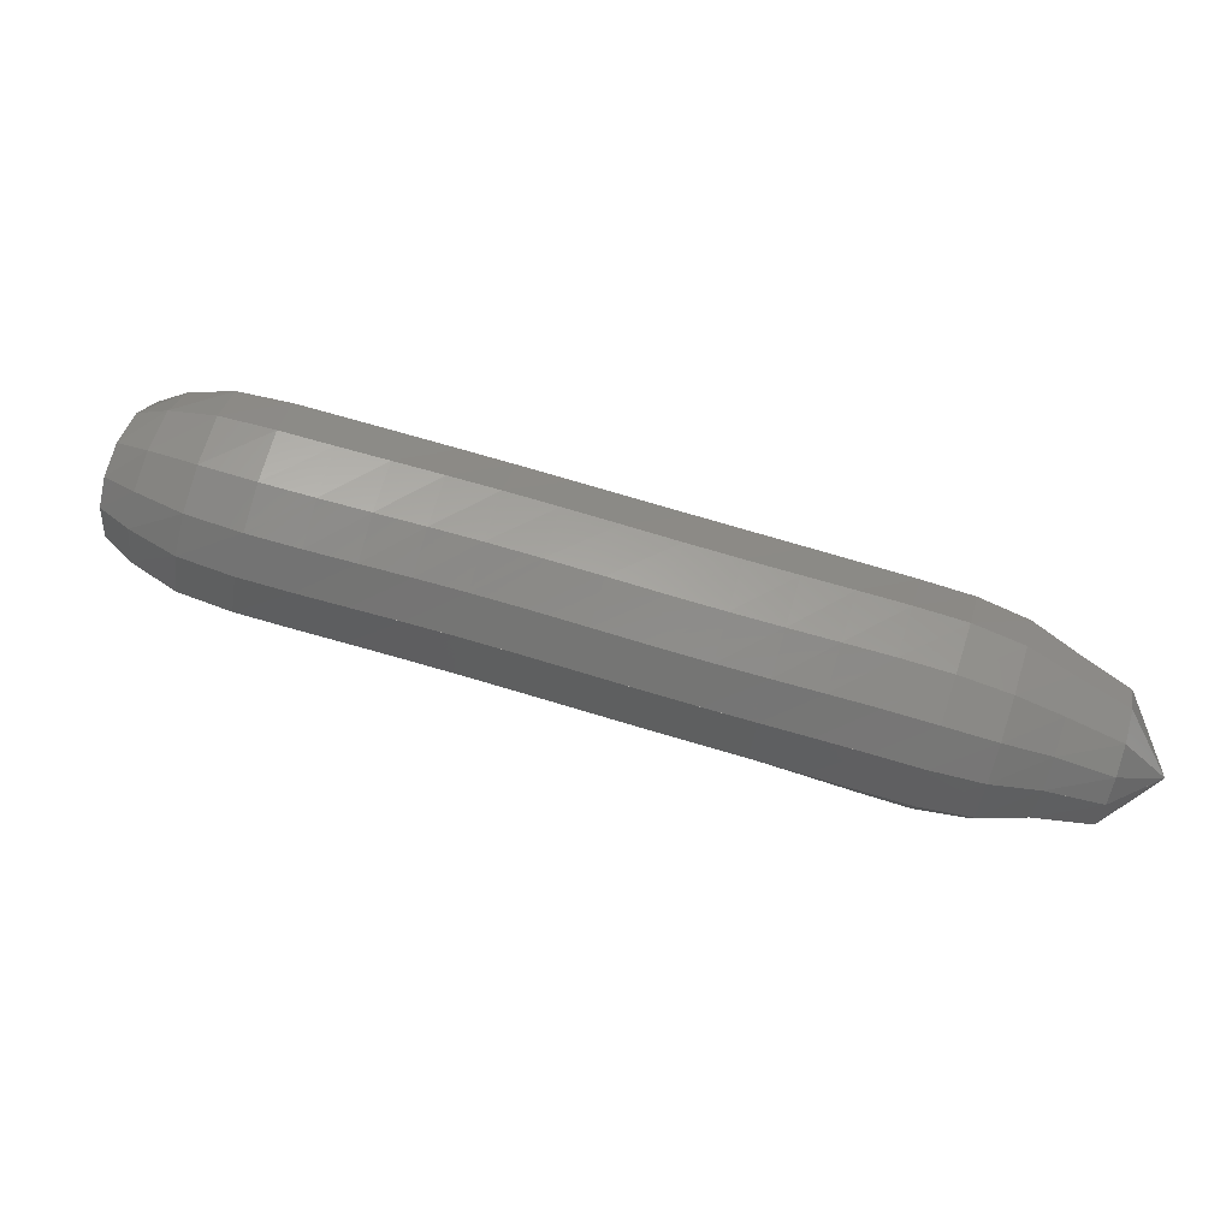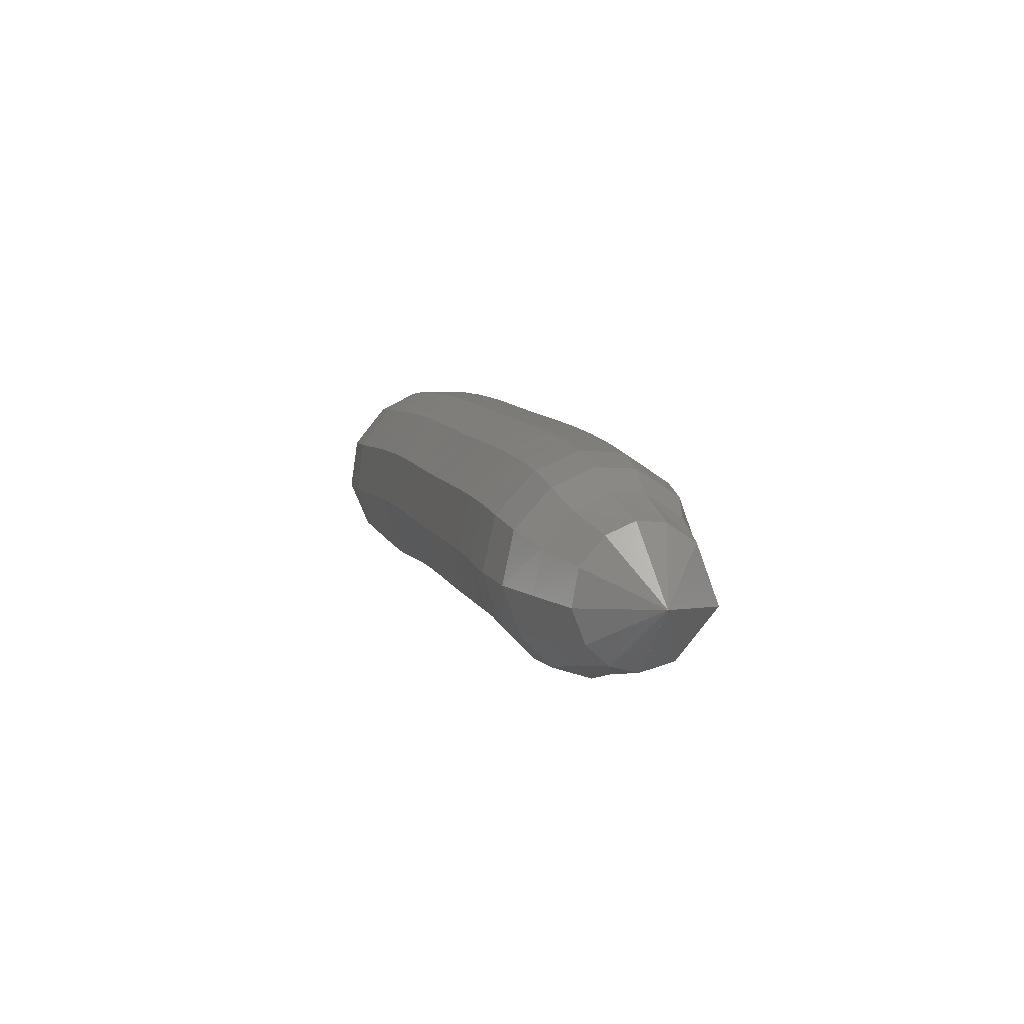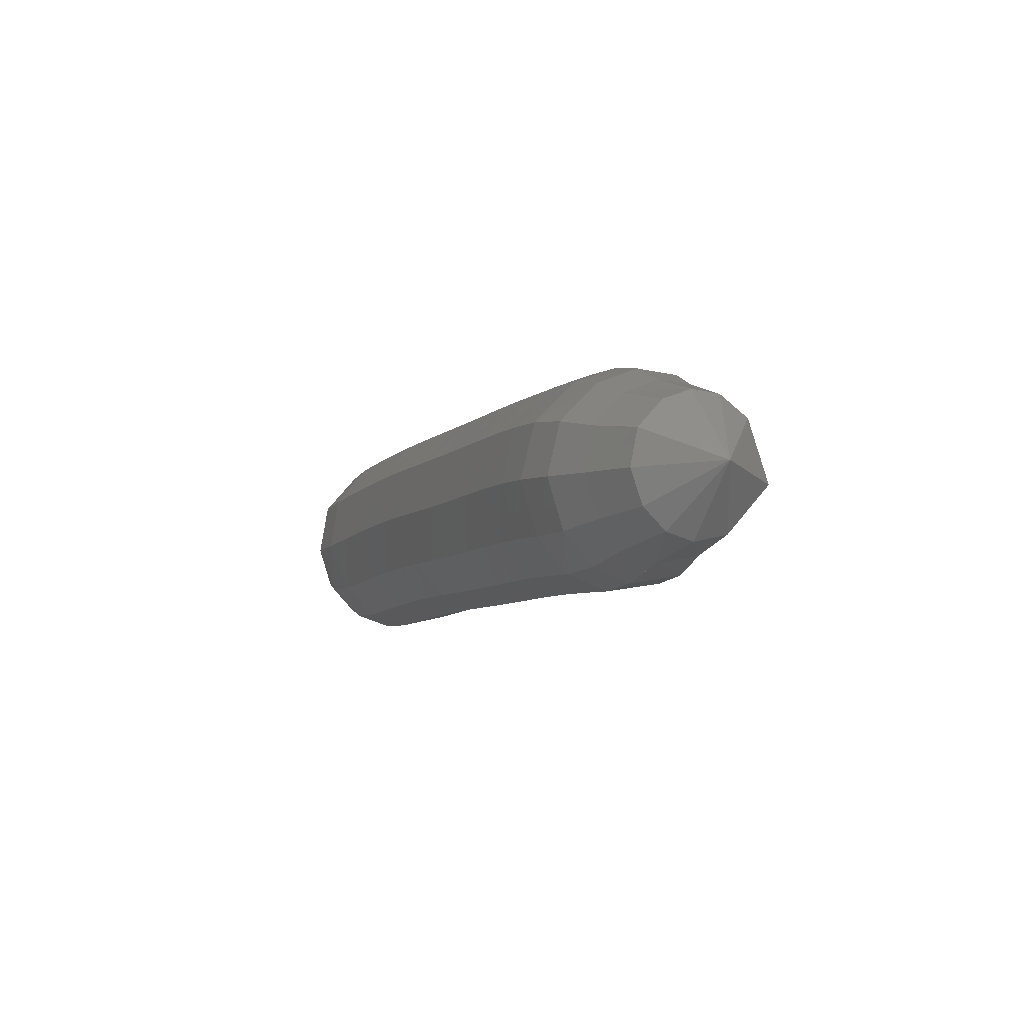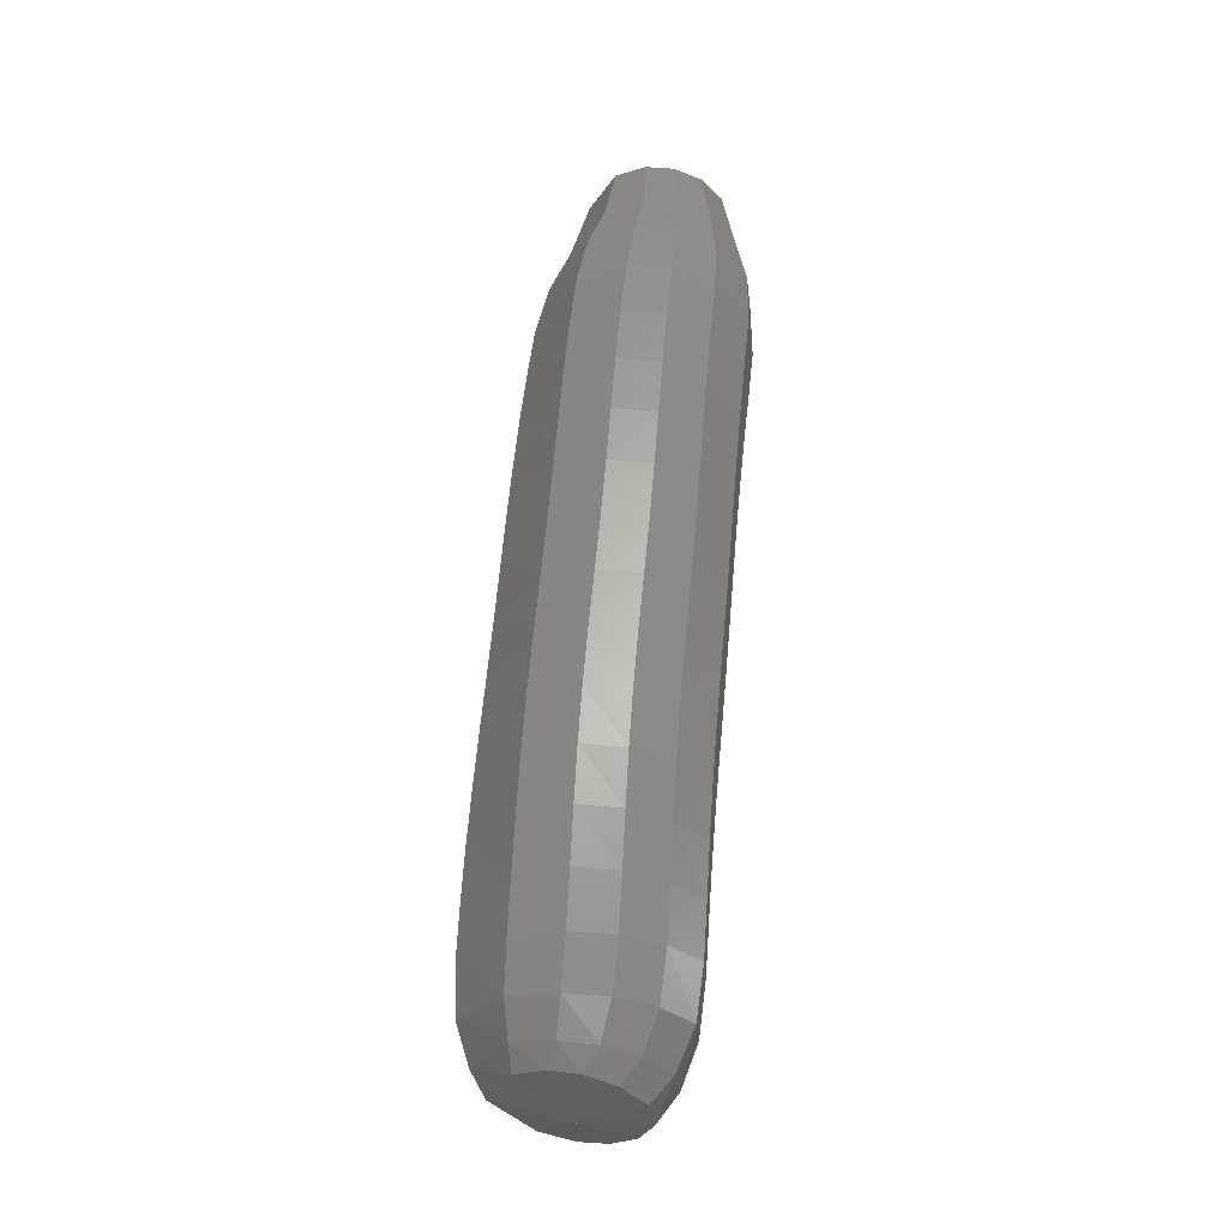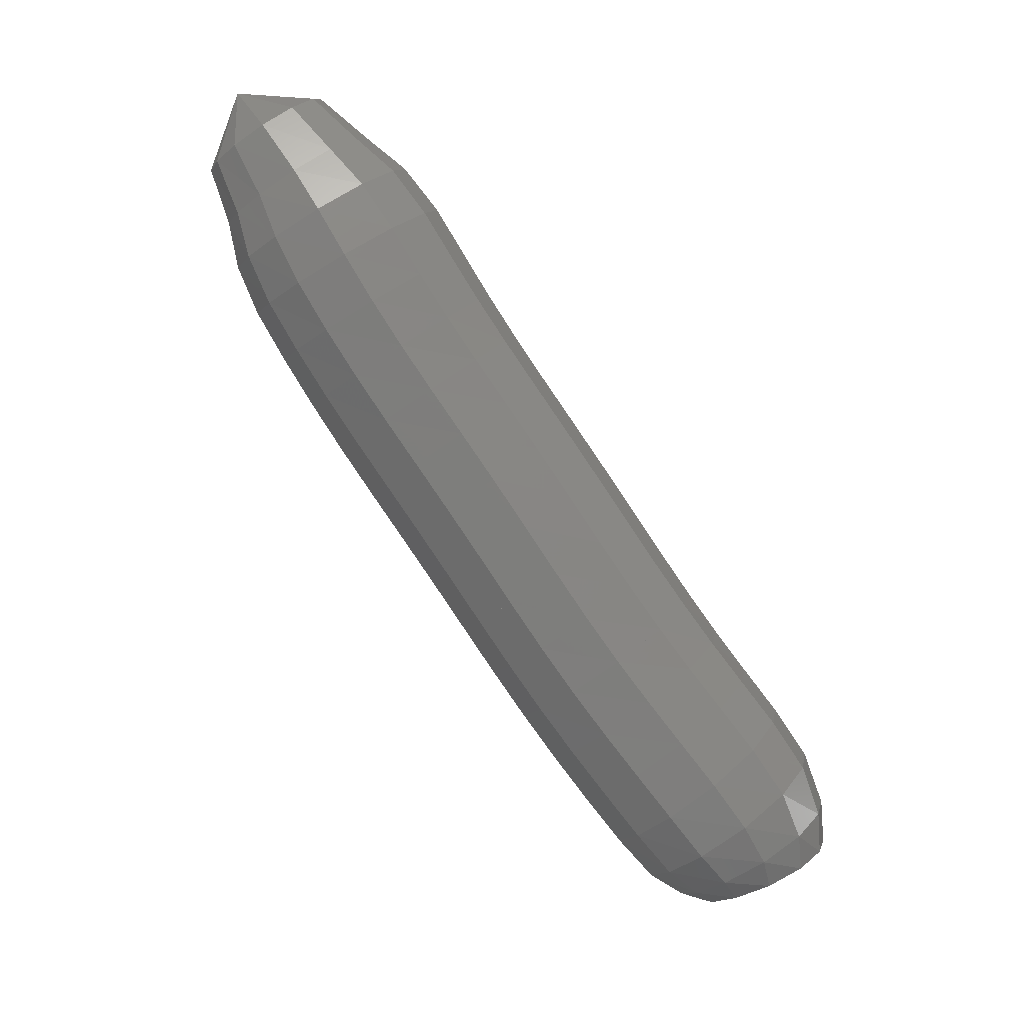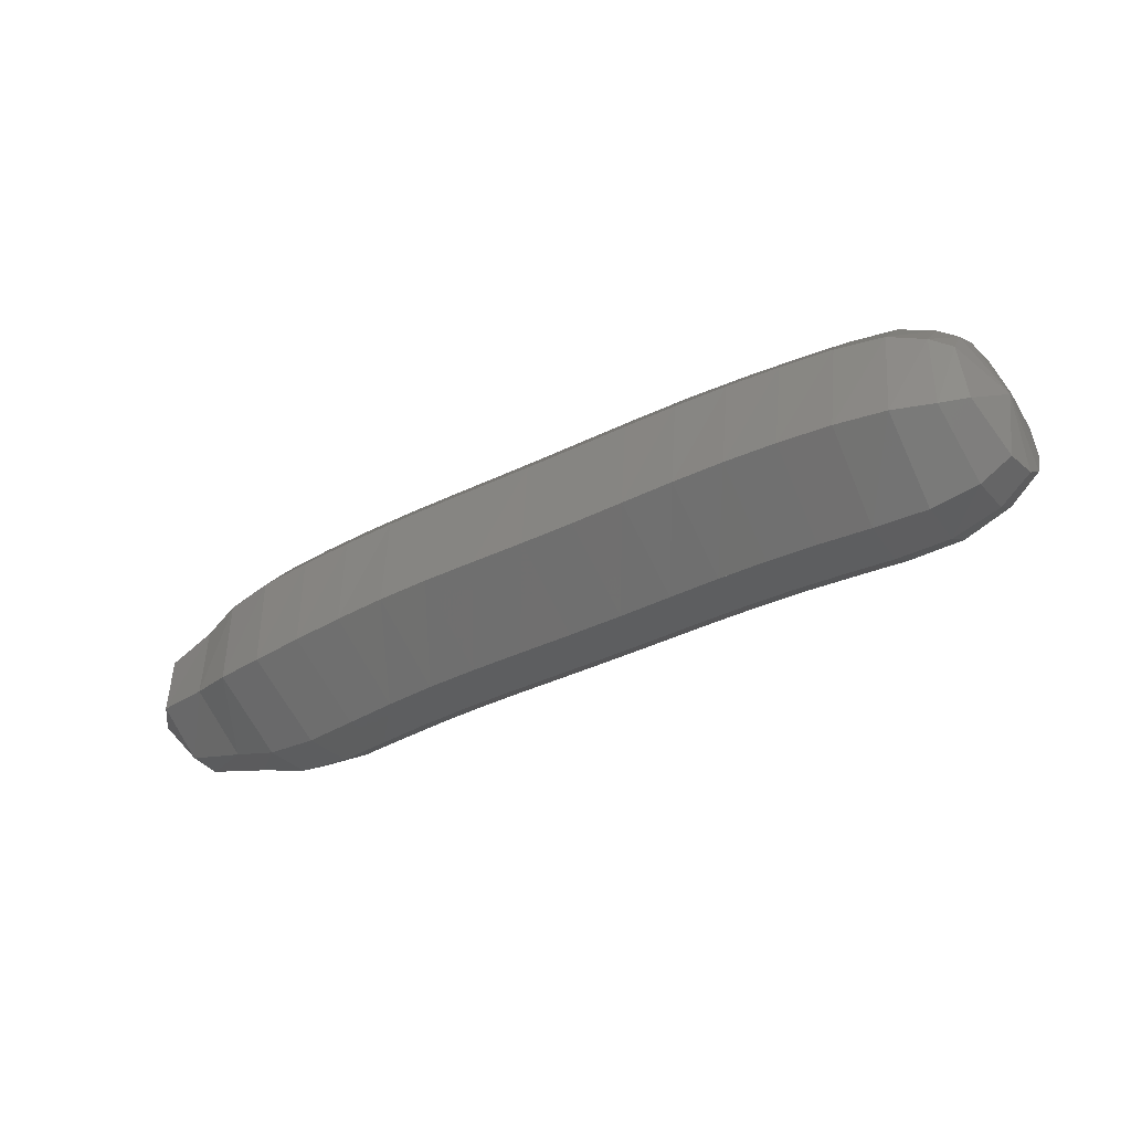
<metadata>
{"format":"stl","ext":"stl","renderer":"f3d","projection":"perspective","resolution":1024,"background":"white","views":[{"elev":-53.1,"azim":140.8,"up":"+Z"},{"elev":-4.0,"azim":-133.6,"up":"+Z"},{"elev":-19.4,"azim":-140.1,"up":"+Z"},{"elev":75.6,"azim":67.0,"up":"+Z"},{"elev":60.0,"azim":37.0,"up":"+Y"},{"elev":-15.0,"azim":1.5,"up":"+Z"}]}
</metadata>
<code>
# stl→obj: 211 verts, 440 faces
v 101.8 38.6 257.2
v 101.7 38.41 257.1
v 101.6 38.5 257.3
v 101.5 38.39 257.1
v 101.5 38.53 257.4
v 101.4 38.41 257.1
v 101.4 38.57 257.4
v 101.2 38.47 257.1
v 101.3 38.64 257.4
v 101.1 38.55 257
v 101.1 38.72 257.3
v 100.9 38.63 257
v 100.9 38.8 257.3
v 100.8 38.72 257
v 100.8 38.88 257.3
v 100.6 38.8 256.9
v 100.6 38.96 257.2
v 100.4 38.89 256.9
v 100.5 39.05 257.2
v 100.3 38.98 256.8
v 100.3 39.14 257.1
v 100.1 39.06 256.8
v 100.1 39.23 257.1
v 99.95 39.15 256.8
v 99.96 39.31 257.1
v 99.79 39.23 256.7
v 99.8 39.4 257
v 99.64 39.32 256.7
v 99.64 39.48 257
v 99.49 39.41 256.6
v 99.49 39.57 256.9
v 99.34 39.5 256.6
v 99.33 39.66 256.9
v 99.2 39.6 256.5
v 99.2 39.75 256.8
v 99.1 39.72 256.5
v 99.1 39.85 256.7
v 98.95 39.86 256.5
v 98.96 39.95 256.7
v 98.9 40.14 256.5
v 101.7 38.6 257.4
v 101.6 38.65 257.4
v 101.5 38.71 257.5
v 101.3 38.79 257.4
v 101.2 38.87 257.4
v 101 38.95 257.4
v 100.8 39.03 257.4
v 100.7 39.12 257.3
v 100.5 39.2 257.3
v 100.3 39.29 257.2
v 100.2 39.38 257.2
v 100 39.47 257.2
v 99.86 39.55 257.1
v 99.7 39.63 257.1
v 99.54 39.72 257
v 99.39 39.81 257
v 99.26 39.89 256.9
v 99.15 39.97 256.8
v 98.99 40.05 256.7
v 101.7 38.69 257.4
v 101.7 38.76 257.4
v 101.5 38.84 257.5
v 101.4 38.92 257.4
v 101.2 39.01 257.4
v 101.1 39.08 257.4
v 100.9 39.16 257.3
v 100.7 39.25 257.3
v 100.6 39.33 257.3
v 100.4 39.42 257.2
v 100.3 39.51 257.2
v 100.1 39.6 257.1
v 99.93 39.68 257.1
v 99.77 39.76 257.1
v 99.62 39.85 257
v 99.46 39.93 257
v 99.32 40.01 256.9
v 99.2 40.07 256.8
v 99.04 40.13 256.7
v 101.8 38.77 257.4
v 101.7 38.85 257.4
v 101.6 38.95 257.4
v 101.5 39.04 257.4
v 101.3 39.12 257.3
v 101.1 39.2 257.3
v 101 39.28 257.3
v 100.8 39.36 257.2
v 100.7 39.45 257.2
v 100.5 39.54 257.2
v 100.3 39.63 257.1
v 100.2 39.71 257.1
v 100 39.8 257
v 99.86 39.88 257
v 99.7 39.96 257
v 99.55 40.05 256.9
v 99.4 40.12 256.8
v 99.27 40.16 256.8
v 99.09 40.21 256.7
v 101.9 38.82 257.3
v 101.8 38.93 257.3
v 101.7 39.04 257.2
v 101.5 39.13 257.2
v 101.4 39.21 257.2
v 101.2 39.29 257.2
v 101.1 39.37 257.1
v 100.9 39.45 257.1
v 100.7 39.54 257
v 100.6 39.63 257
v 100.4 39.71 257
v 100.3 39.8 256.9
v 100.1 39.88 256.9
v 99.95 39.97 256.9
v 99.8 40.05 256.8
v 99.64 40.13 256.8
v 99.49 40.2 256.7
v 99.33 40.23 256.6
v 99.14 40.26 256.6
v 101.9 38.82 257.2
v 101.8 38.93 257.1
v 101.7 39.04 257.1
v 101.6 39.13 257
v 101.4 39.21 257
v 101.3 39.29 257
v 101.1 39.37 256.9
v 101 39.45 256.9
v 100.8 39.54 256.9
v 100.6 39.63 256.8
v 100.5 39.71 256.8
v 100.3 39.8 256.7
v 100.1 39.88 256.7
v 100 39.97 256.7
v 99.85 40.05 256.6
v 99.7 40.13 256.6
v 99.54 40.2 256.5
v 99.37 40.23 256.5
v 99.17 40.26 256.5
v 101.9 38.77 257
v 101.8 38.85 257
v 101.7 38.95 256.9
v 101.6 39.04 256.8
v 101.4 39.12 256.8
v 101.2 39.2 256.8
v 101.1 39.28 256.8
v 100.9 39.36 256.7
v 100.8 39.45 256.7
v 100.6 39.54 256.7
v 100.5 39.63 256.6
v 100.3 39.71 256.6
v 100.1 39.8 256.5
v 100 39.88 256.5
v 99.86 39.96 256.5
v 99.71 40.05 256.4
v 99.54 40.12 256.4
v 99.37 40.16 256.4
v 99.17 40.21 256.4
v 101.9 38.69 257
v 101.8 38.76 256.9
v 101.7 38.84 256.8
v 101.5 38.92 256.8
v 101.4 39.01 256.7
v 101.2 39.08 256.7
v 101.1 39.16 256.7
v 100.9 39.25 256.6
v 100.8 39.33 256.6
v 100.6 39.42 256.6
v 100.4 39.51 256.5
v 100.3 39.6 256.5
v 100.1 39.68 256.4
v 99.96 39.76 256.4
v 99.82 39.85 256.4
v 99.67 39.93 256.3
v 99.51 40.01 256.3
v 99.34 40.07 256.3
v 99.15 40.13 256.3
v 101.9 38.6 256.9
v 101.8 38.65 256.8
v 101.6 38.71 256.8
v 101.5 38.79 256.7
v 101.3 38.87 256.7
v 101.1 38.95 256.7
v 101 39.03 256.6
v 100.8 39.12 256.6
v 100.7 39.2 256.6
v 100.5 39.29 256.5
v 100.4 39.38 256.5
v 100.2 39.47 256.4
v 100 39.55 256.4
v 99.9 39.63 256.4
v 99.76 39.72 256.3
v 99.61 39.81 256.3
v 99.45 39.89 256.2
v 99.3 39.97 256.3
v 99.11 40.05 256.3
v 101.8 38.5 257
v 101.7 38.53 256.9
v 101.5 38.57 256.8
v 101.4 38.64 256.8
v 101.2 38.72 256.7
v 101.1 38.8 256.7
v 100.9 38.88 256.7
v 100.8 38.96 256.6
v 100.6 39.05 256.6
v 100.4 39.14 256.6
v 100.3 39.23 256.5
v 100.1 39.31 256.5
v 99.95 39.4 256.4
v 99.81 39.48 256.4
v 99.66 39.57 256.4
v 99.51 39.66 256.3
v 99.36 39.75 256.3
v 99.22 39.85 256.3
v 99.05 39.95 256.3
f 1 1 2
f 2 1 3
f 2 3 4
f 4 3 5
f 4 5 6
f 6 5 7
f 6 7 8
f 8 7 9
f 8 9 10
f 10 9 11
f 10 11 12
f 12 11 13
f 12 13 14
f 14 13 15
f 14 15 16
f 16 15 17
f 16 17 18
f 18 17 19
f 18 19 20
f 20 19 21
f 20 21 22
f 22 21 23
f 22 23 24
f 24 23 25
f 24 25 26
f 26 25 27
f 26 27 28
f 28 27 29
f 28 29 30
f 30 29 31
f 30 31 32
f 32 31 33
f 32 33 34
f 34 33 35
f 34 35 36
f 36 35 37
f 36 37 38
f 38 37 39
f 38 39 40
f 40 39 40
f 1 1 3
f 3 1 41
f 3 41 5
f 5 41 42
f 5 42 7
f 7 42 43
f 7 43 9
f 9 43 44
f 9 44 11
f 11 44 45
f 11 45 13
f 13 45 46
f 13 46 15
f 15 46 47
f 15 47 17
f 17 47 48
f 17 48 19
f 19 48 49
f 19 49 21
f 21 49 50
f 21 50 23
f 23 50 51
f 23 51 25
f 25 51 52
f 25 52 27
f 27 52 53
f 27 53 29
f 29 53 54
f 29 54 31
f 31 54 55
f 31 55 33
f 33 55 56
f 33 56 35
f 35 56 57
f 35 57 37
f 37 57 58
f 37 58 39
f 39 58 59
f 39 59 40
f 40 59 40
f 1 1 41
f 41 1 60
f 41 60 42
f 42 60 61
f 42 61 43
f 43 61 62
f 43 62 44
f 44 62 63
f 44 63 45
f 45 63 64
f 45 64 46
f 46 64 65
f 46 65 47
f 47 65 66
f 47 66 48
f 48 66 67
f 48 67 49
f 49 67 68
f 49 68 50
f 50 68 69
f 50 69 51
f 51 69 70
f 51 70 52
f 52 70 71
f 52 71 53
f 53 71 72
f 53 72 54
f 54 72 73
f 54 73 55
f 55 73 74
f 55 74 56
f 56 74 75
f 56 75 57
f 57 75 76
f 57 76 58
f 58 76 77
f 58 77 59
f 59 77 78
f 59 78 40
f 40 78 40
f 1 1 60
f 60 1 79
f 60 79 61
f 61 79 80
f 61 80 62
f 62 80 81
f 62 81 63
f 63 81 82
f 63 82 64
f 64 82 83
f 64 83 65
f 65 83 84
f 65 84 66
f 66 84 85
f 66 85 67
f 67 85 86
f 67 86 68
f 68 86 87
f 68 87 69
f 69 87 88
f 69 88 70
f 70 88 89
f 70 89 71
f 71 89 90
f 71 90 72
f 72 90 91
f 72 91 73
f 73 91 92
f 73 92 74
f 74 92 93
f 74 93 75
f 75 93 94
f 75 94 76
f 76 94 95
f 76 95 77
f 77 95 96
f 77 96 78
f 78 96 97
f 78 97 40
f 40 97 40
f 1 1 79
f 79 1 98
f 79 98 80
f 80 98 99
f 80 99 81
f 81 99 100
f 81 100 82
f 82 100 101
f 82 101 83
f 83 101 102
f 83 102 84
f 84 102 103
f 84 103 85
f 85 103 104
f 85 104 86
f 86 104 105
f 86 105 87
f 87 105 106
f 87 106 88
f 88 106 107
f 88 107 89
f 89 107 108
f 89 108 90
f 90 108 109
f 90 109 91
f 91 109 110
f 91 110 92
f 92 110 111
f 92 111 93
f 93 111 112
f 93 112 94
f 94 112 113
f 94 113 95
f 95 113 114
f 95 114 96
f 96 114 115
f 96 115 97
f 97 115 116
f 97 116 40
f 40 116 40
f 1 1 98
f 98 1 117
f 98 117 99
f 99 117 118
f 99 118 100
f 100 118 119
f 100 119 101
f 101 119 120
f 101 120 102
f 102 120 121
f 102 121 103
f 103 121 122
f 103 122 104
f 104 122 123
f 104 123 105
f 105 123 124
f 105 124 106
f 106 124 125
f 106 125 107
f 107 125 126
f 107 126 108
f 108 126 127
f 108 127 109
f 109 127 128
f 109 128 110
f 110 128 129
f 110 129 111
f 111 129 130
f 111 130 112
f 112 130 131
f 112 131 113
f 113 131 132
f 113 132 114
f 114 132 133
f 114 133 115
f 115 133 134
f 115 134 116
f 116 134 135
f 116 135 40
f 40 135 40
f 1 1 117
f 117 1 136
f 117 136 118
f 118 136 137
f 118 137 119
f 119 137 138
f 119 138 120
f 120 138 139
f 120 139 121
f 121 139 140
f 121 140 122
f 122 140 141
f 122 141 123
f 123 141 142
f 123 142 124
f 124 142 143
f 124 143 125
f 125 143 144
f 125 144 126
f 126 144 145
f 126 145 127
f 127 145 146
f 127 146 128
f 128 146 147
f 128 147 129
f 129 147 148
f 129 148 130
f 130 148 149
f 130 149 131
f 131 149 150
f 131 150 132
f 132 150 151
f 132 151 133
f 133 151 152
f 133 152 134
f 134 152 153
f 134 153 135
f 135 153 154
f 135 154 40
f 40 154 40
f 1 1 136
f 136 1 155
f 136 155 137
f 137 155 156
f 137 156 138
f 138 156 157
f 138 157 139
f 139 157 158
f 139 158 140
f 140 158 159
f 140 159 141
f 141 159 160
f 141 160 142
f 142 160 161
f 142 161 143
f 143 161 162
f 143 162 144
f 144 162 163
f 144 163 145
f 145 163 164
f 145 164 146
f 146 164 165
f 146 165 147
f 147 165 166
f 147 166 148
f 148 166 167
f 148 167 149
f 149 167 168
f 149 168 150
f 150 168 169
f 150 169 151
f 151 169 170
f 151 170 152
f 152 170 171
f 152 171 153
f 153 171 172
f 153 172 154
f 154 172 173
f 154 173 40
f 40 173 40
f 1 1 155
f 155 1 174
f 155 174 156
f 156 174 175
f 156 175 157
f 157 175 176
f 157 176 158
f 158 176 177
f 158 177 159
f 159 177 178
f 159 178 160
f 160 178 179
f 160 179 161
f 161 179 180
f 161 180 162
f 162 180 181
f 162 181 163
f 163 181 182
f 163 182 164
f 164 182 183
f 164 183 165
f 165 183 184
f 165 184 166
f 166 184 185
f 166 185 167
f 167 185 186
f 167 186 168
f 168 186 187
f 168 187 169
f 169 187 188
f 169 188 170
f 170 188 189
f 170 189 171
f 171 189 190
f 171 190 172
f 172 190 191
f 172 191 173
f 173 191 192
f 173 192 40
f 40 192 40
f 1 1 174
f 174 1 193
f 174 193 175
f 175 193 194
f 175 194 176
f 176 194 195
f 176 195 177
f 177 195 196
f 177 196 178
f 178 196 197
f 178 197 179
f 179 197 198
f 179 198 180
f 180 198 199
f 180 199 181
f 181 199 200
f 181 200 182
f 182 200 201
f 182 201 183
f 183 201 202
f 183 202 184
f 184 202 203
f 184 203 185
f 185 203 204
f 185 204 186
f 186 204 205
f 186 205 187
f 187 205 206
f 187 206 188
f 188 206 207
f 188 207 189
f 189 207 208
f 189 208 190
f 190 208 209
f 190 209 191
f 191 209 210
f 191 210 192
f 192 210 211
f 192 211 40
f 40 211 40
f 1 1 193
f 193 1 2
f 193 2 194
f 194 2 4
f 194 4 195
f 195 4 6
f 195 6 196
f 196 6 8
f 196 8 197
f 197 8 10
f 197 10 198
f 198 10 12
f 198 12 199
f 199 12 14
f 199 14 200
f 200 14 16
f 200 16 201
f 201 16 18
f 201 18 202
f 202 18 20
f 202 20 203
f 203 20 22
f 203 22 204
f 204 22 24
f 204 24 205
f 205 24 26
f 205 26 206
f 206 26 28
f 206 28 207
f 207 28 30
f 207 30 208
f 208 30 32
f 208 32 209
f 209 32 34
f 209 34 210
f 210 34 36
f 210 36 211
f 211 36 38
f 211 38 40
f 40 38 40

</code>
